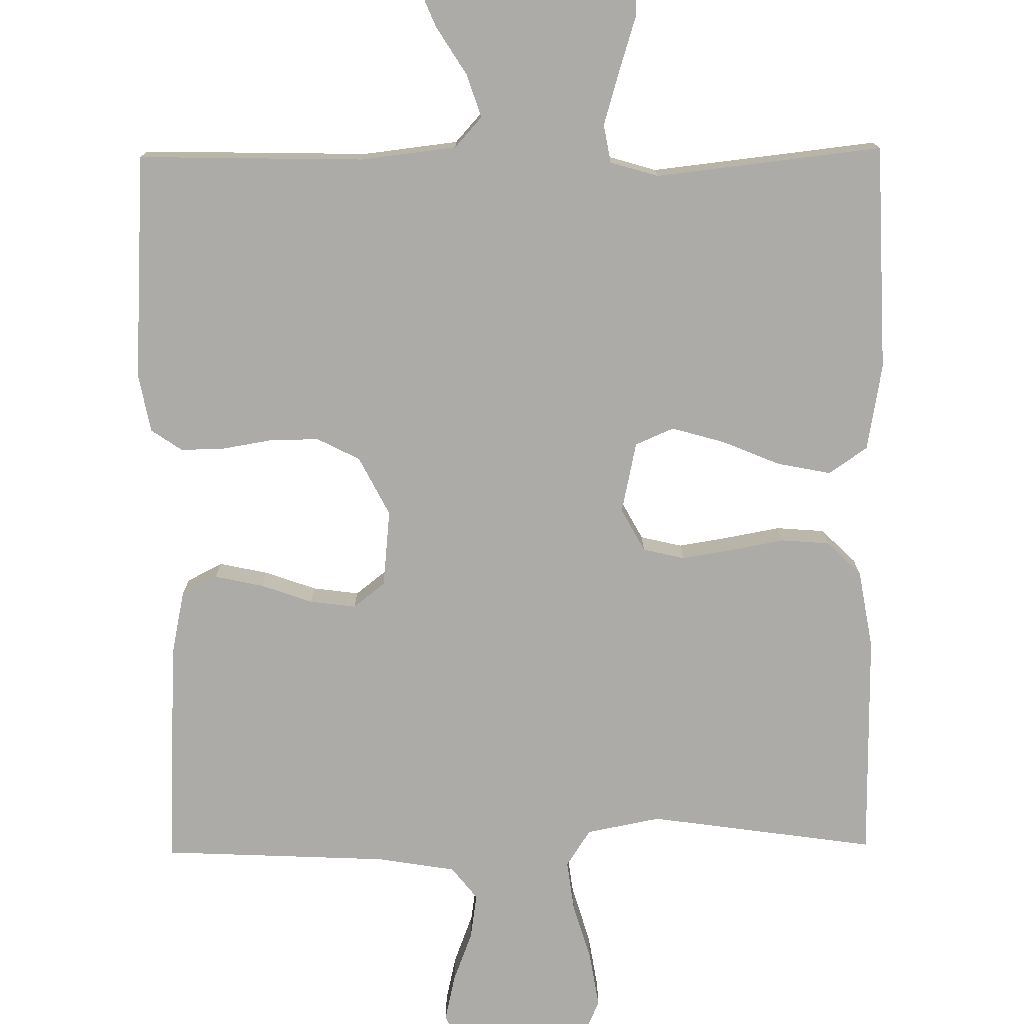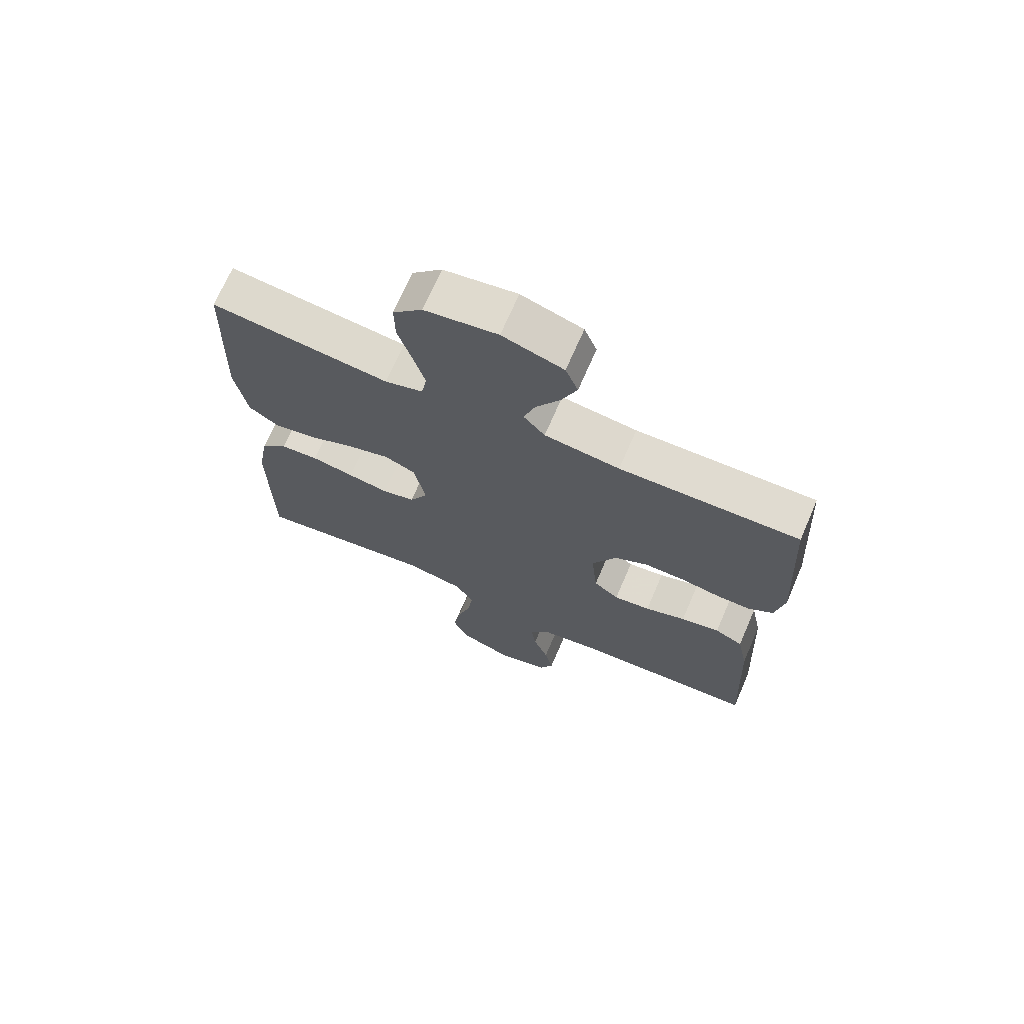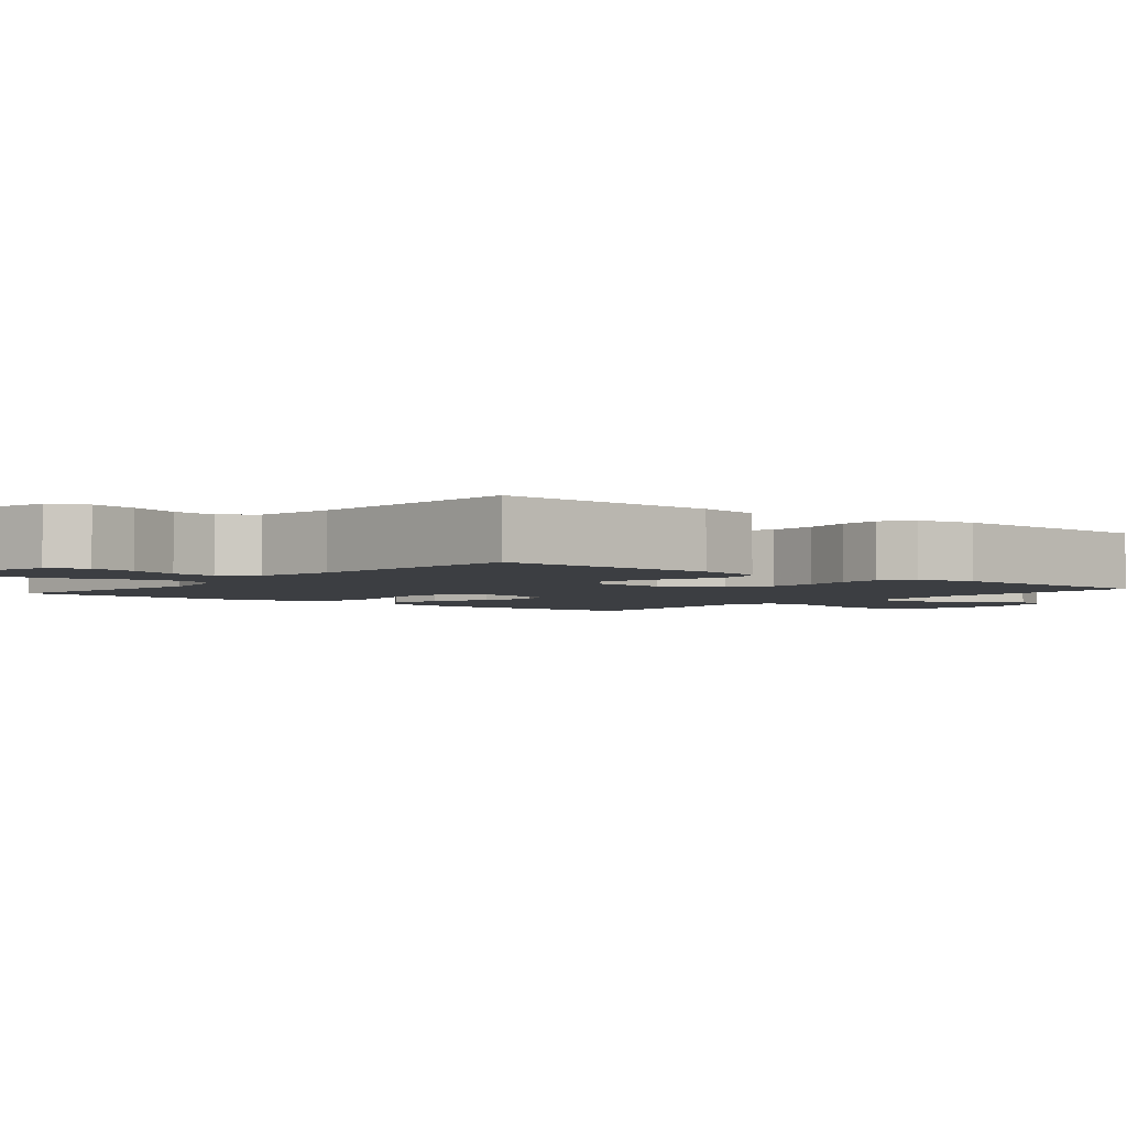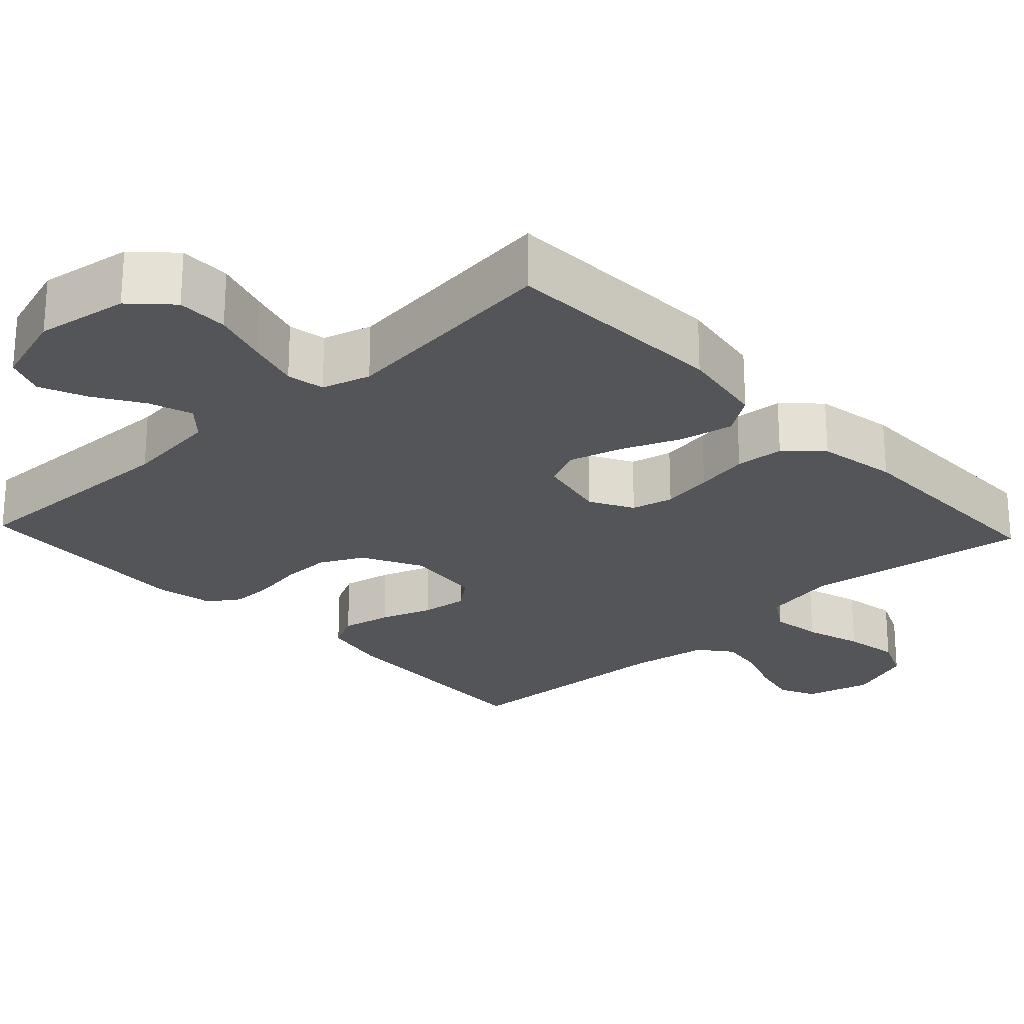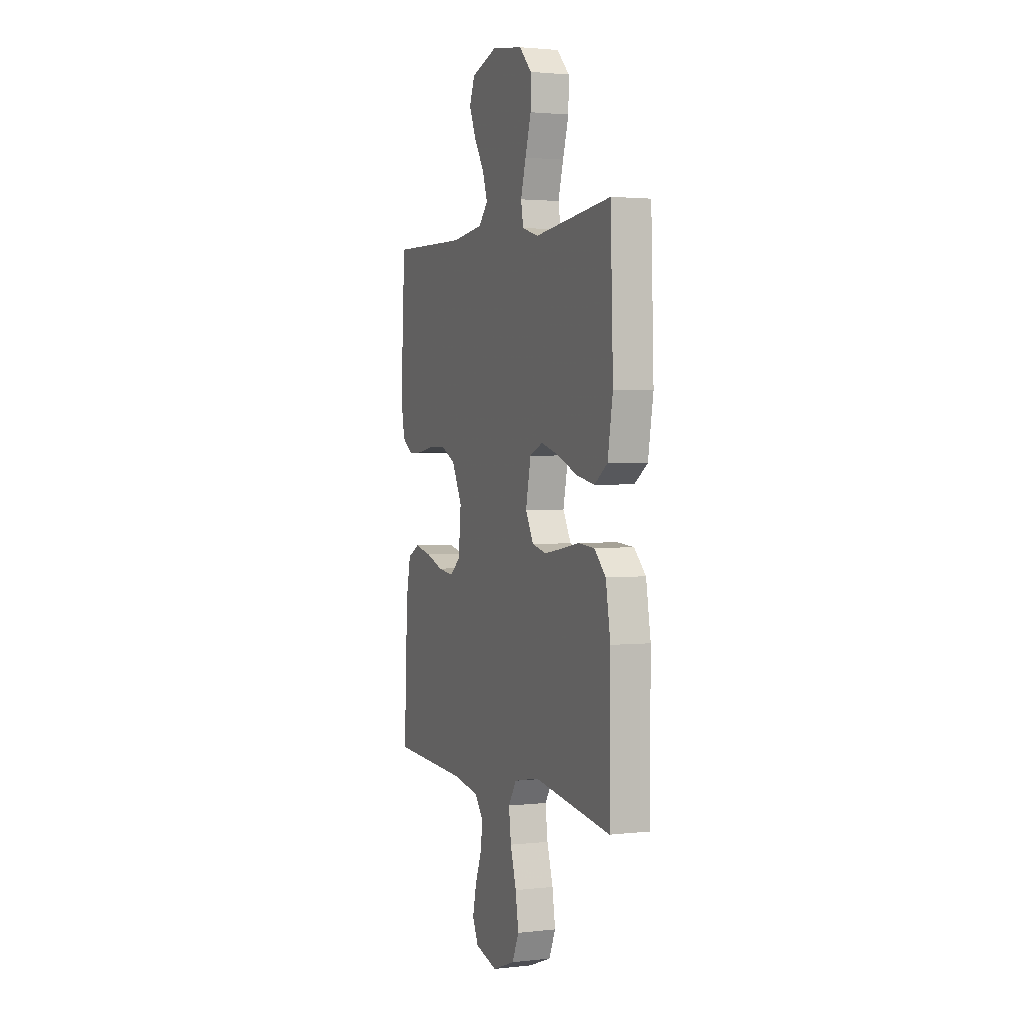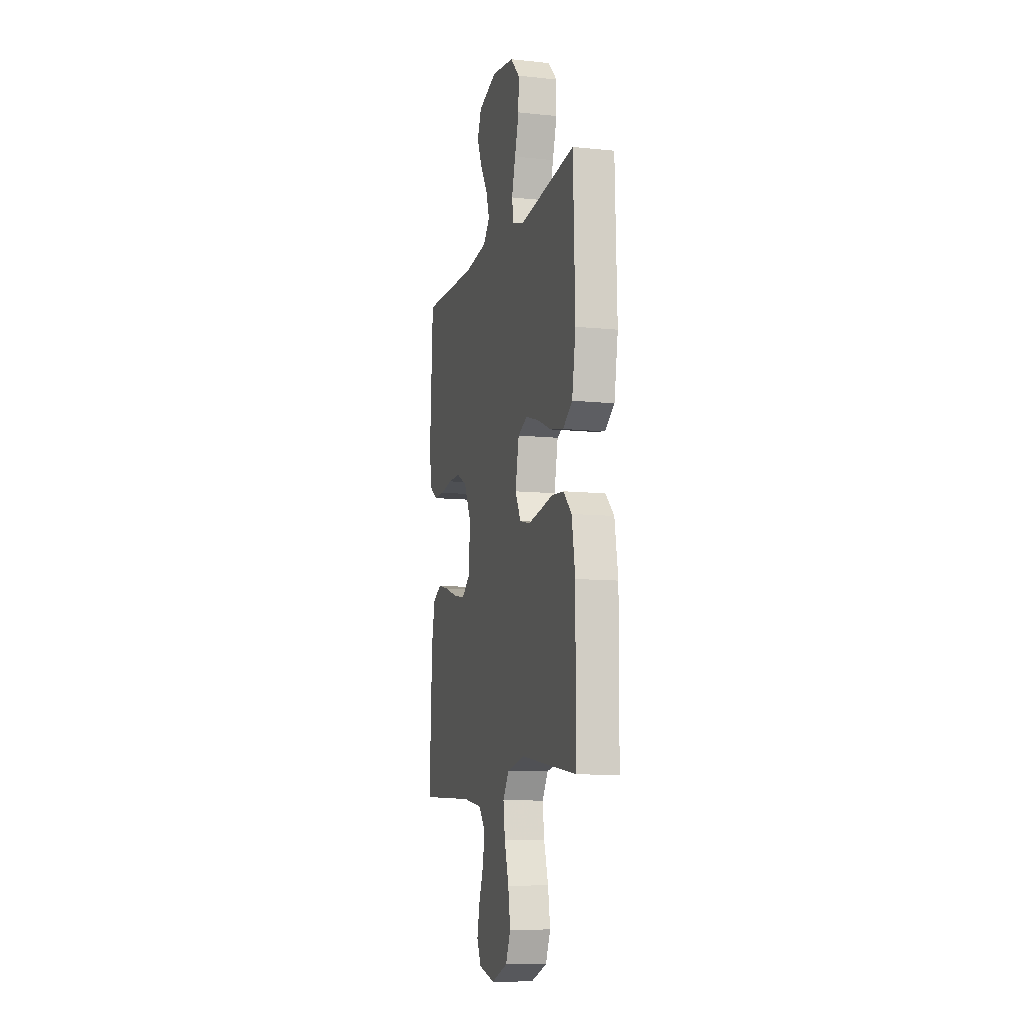
<metadata>
{"format":"obj","ext":"obj","renderer":"f3d","projection":"perspective","resolution":1024,"background":"white","views":[{"elev":-76.2,"azim":0.7,"up":"+Y"},{"elev":70.1,"azim":-156.6,"up":"+Z"},{"elev":-3.0,"azim":-129.4,"up":"+Y"},{"elev":-24.3,"azim":43.2,"up":"+Y"},{"elev":2.1,"azim":68.3,"up":"+Z"},{"elev":-9.8,"azim":74.9,"up":"+Z"}]}
</metadata>
<code>
v 0.5 0.07 0.5
v 0.51 0.07 0.2
v 0.49 0.07 0.085
v 0.439 0.07 0.05
v 0.368 0.07 0.064
v 0.291 0.07 0.096
v 0.221 0.07 0.116
v 0.17 0.07 0.094
v 0.15 0.07 0
v 0.181 0.07 -0.057
v 0.236 0.07 -0.07
v 0.304 0.07 -0.059
v 0.375 0.07 -0.046
v 0.439 0.07 -0.051
v 0.484 0.07 -0.095
v 0.502 0.07 -0.2
v 0.5 0.07 -0.5
v 0.2 0.07 -0.457
v 0.102 0.07 -0.476
v 0.07 0.07 -0.525
v 0.079 0.07 -0.593
v 0.102 0.07 -0.669
v 0.114 0.07 -0.742
v 0.088 0.07 -0.8
v 0 0.07 -0.833
v -0.087 0.07 -0.81
v -0.11 0.07 -0.762
v -0.096 0.07 -0.7
v -0.071 0.07 -0.634
v -0.062 0.07 -0.574
v -0.096 0.07 -0.531
v -0.2 0.07 -0.514
v -0.5 0.07 -0.5
v -0.486 0.07 -0.2
v -0.468 0.07 -0.113
v -0.421 0.07 -0.089
v -0.356 0.07 -0.103
v -0.288 0.07 -0.127
v -0.227 0.07 -0.135
v -0.185 0.07 -0.102
v -0.175 0.07 0
v -0.215 0.07 0.078
v -0.272 0.07 0.107
v -0.338 0.07 0.106
v -0.404 0.07 0.095
v -0.461 0.07 0.094
v -0.502 0.07 0.122
v -0.517 0.07 0.2
v -0.5 0.07 0.5
v -0.2 0.07 0.493
v -0.074 0.07 0.508
v -0.038 0.07 0.548
v -0.057 0.07 0.605
v -0.097 0.07 0.669
v -0.123 0.07 0.731
v -0.102 0.07 0.783
v 0 0.07 0.815
v 0.122 0.07 0.796
v 0.171 0.07 0.746
v 0.17 0.07 0.678
v 0.147 0.07 0.604
v 0.127 0.07 0.535
v 0.136 0.07 0.485
v 0.2 0.07 0.466
v 0.5 0 0.5
v 0.51 0 0.2
v 0.49 0 0.085
v 0.439 0 0.05
v 0.368 0 0.064
v 0.291 0 0.096
v 0.221 0 0.116
v 0.17 0 0.094
v 0.15 0 0
v 0.181 0 -0.057
v 0.236 0 -0.07
v 0.304 0 -0.059
v 0.375 0 -0.046
v 0.439 0 -0.051
v 0.484 0 -0.095
v 0.502 0 -0.2
v 0.5 0 -0.5
v 0.2 0 -0.457
v 0.102 0 -0.476
v 0.07 0 -0.525
v 0.079 0 -0.593
v 0.102 0 -0.669
v 0.114 0 -0.742
v 0.088 0 -0.8
v 0 0 -0.833
v -0.087 0 -0.81
v -0.11 0 -0.762
v -0.096 0 -0.7
v -0.071 0 -0.634
v -0.062 0 -0.574
v -0.096 0 -0.531
v -0.2 0 -0.514
v -0.5 0 -0.5
v -0.486 0 -0.2
v -0.468 0 -0.113
v -0.421 0 -0.089
v -0.356 0 -0.103
v -0.288 0 -0.127
v -0.227 0 -0.135
v -0.185 0 -0.102
v -0.175 0 0
v -0.215 0 0.078
v -0.272 0 0.107
v -0.338 0 0.106
v -0.404 0 0.095
v -0.461 0 0.094
v -0.502 0 0.122
v -0.517 0 0.2
v -0.5 0 0.5
v -0.2 0 0.493
v -0.074 0 0.508
v -0.038 0 0.548
v -0.057 0 0.605
v -0.097 0 0.669
v -0.123 0 0.731
v -0.102 0 0.783
v 0 0 0.815
v 0.122 0 0.796
v 0.171 0 0.746
v 0.17 0 0.678
v 0.147 0 0.604
v 0.127 0 0.535
v 0.136 0 0.485
v 0.2 0 0.466
f 59 60 61
f 58 59 61
f 57 58 61
f 56 57 61
f 55 56 61
f 54 55 61
f 53 54 61
f 52 53 61 62
f 51 52 62 63
f 48 49 50
f 47 48 50
f 46 47 50
f 45 46 50
f 44 45 50
f 51 63 64
f 50 51 64
f 44 50 64
f 43 44 64
f 36 37 38
f 35 36 38
f 34 35 38
f 33 34 38
f 32 33 38
f 31 32 38 39
f 30 31 39 40
f 27 28 29
f 26 27 29
f 25 26 29
f 24 25 29
f 23 24 29
f 22 23 29
f 21 22 29
f 20 21 29 30
f 30 40 41
f 20 30 41
f 19 20 41
f 16 17 18
f 15 16 18
f 14 15 18
f 13 14 18
f 12 13 18
f 11 12 18 19
f 4 5 6
f 3 4 6
f 2 3 6
f 1 2 6
f 64 1 6
f 64 6 7
f 64 7 8
f 43 64 8
f 42 43 8
f 41 42 8 9
f 10 11 19 41
f 9 10 41
f 125 124 123
f 125 123 122
f 125 122 121
f 125 121 120
f 125 120 119
f 125 119 118
f 125 118 117
f 126 125 117 116
f 127 126 116 115
f 114 113 112
f 114 112 111
f 114 111 110
f 114 110 109
f 114 109 108
f 128 127 115
f 128 115 114
f 128 114 108
f 128 108 107
f 102 101 100
f 102 100 99
f 102 99 98
f 102 98 97
f 102 97 96
f 103 102 96 95
f 104 103 95 94
f 93 92 91
f 93 91 90
f 93 90 89
f 93 89 88
f 93 88 87
f 93 87 86
f 93 86 85
f 94 93 85 84
f 105 104 94
f 105 94 84
f 105 84 83
f 82 81 80
f 82 80 79
f 82 79 78
f 82 78 77
f 82 77 76
f 83 82 76 75
f 70 69 68
f 70 68 67
f 70 67 66
f 70 66 65
f 70 65 128
f 71 70 128
f 72 71 128
f 72 128 107
f 72 107 106
f 73 72 106 105
f 105 83 75 74
f 105 74 73
f 1 65 66 2
f 2 66 67 3
f 3 67 68 4
f 4 68 69 5
f 5 69 70 6
f 6 70 71 7
f 7 71 72 8
f 8 72 73 9
f 9 73 74 10
f 10 74 75 11
f 11 75 76 12
f 12 76 77 13
f 13 77 78 14
f 14 78 79 15
f 15 79 80 16
f 16 80 81 17
f 17 81 82 18
f 18 82 83 19
f 19 83 84 20
f 20 84 85 21
f 21 85 86 22
f 22 86 87 23
f 23 87 88 24
f 24 88 89 25
f 25 89 90 26
f 26 90 91 27
f 27 91 92 28
f 28 92 93 29
f 29 93 94 30
f 30 94 95 31
f 31 95 96 32
f 32 96 97 33
f 33 97 98 34
f 34 98 99 35
f 35 99 100 36
f 36 100 101 37
f 37 101 102 38
f 38 102 103 39
f 39 103 104 40
f 40 104 105 41
f 41 105 106 42
f 42 106 107 43
f 43 107 108 44
f 44 108 109 45
f 45 109 110 46
f 46 110 111 47
f 47 111 112 48
f 48 112 113 49
f 49 113 114 50
f 50 114 115 51
f 51 115 116 52
f 52 116 117 53
f 53 117 118 54
f 54 118 119 55
f 55 119 120 56
f 56 120 121 57
f 57 121 122 58
f 58 122 123 59
f 59 123 124 60
f 60 124 125 61
f 61 125 126 62
f 62 126 127 63
f 63 127 128 64
f 64 128 65 1

</code>
